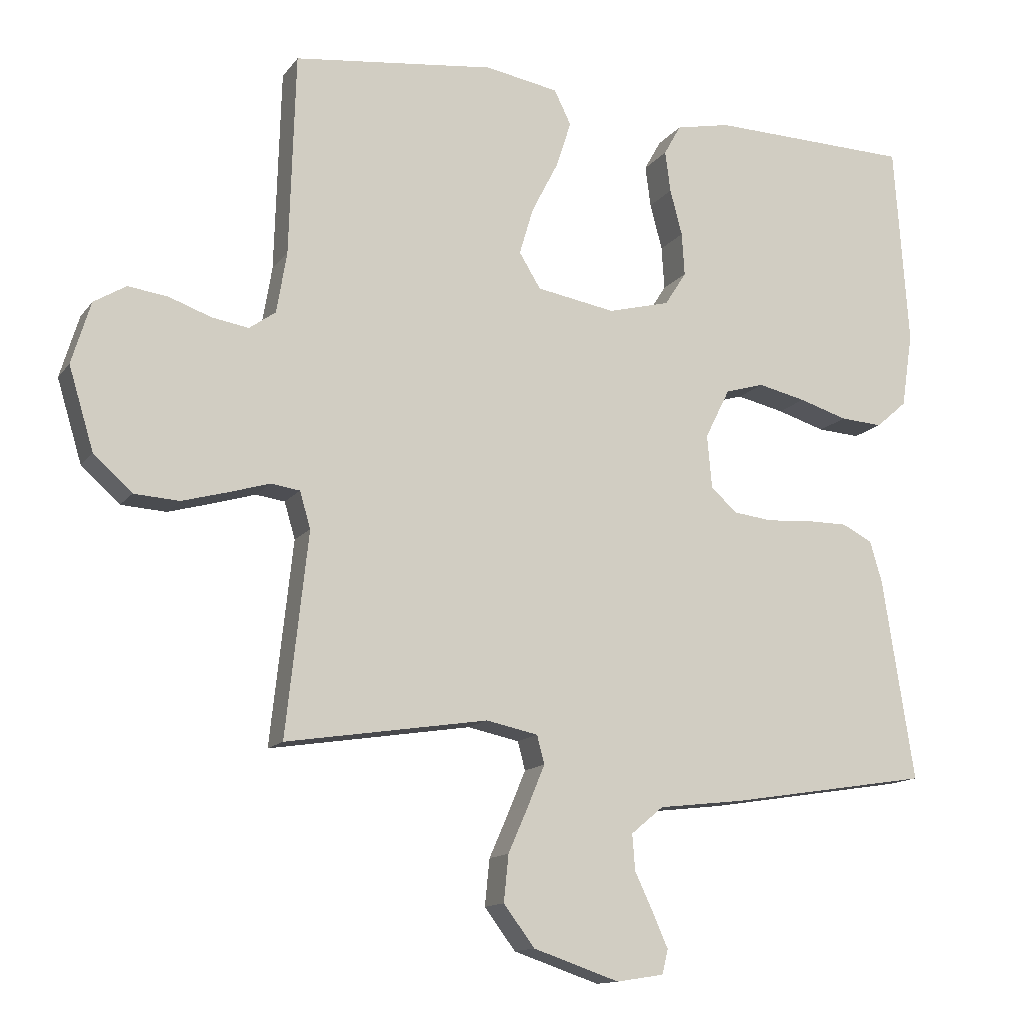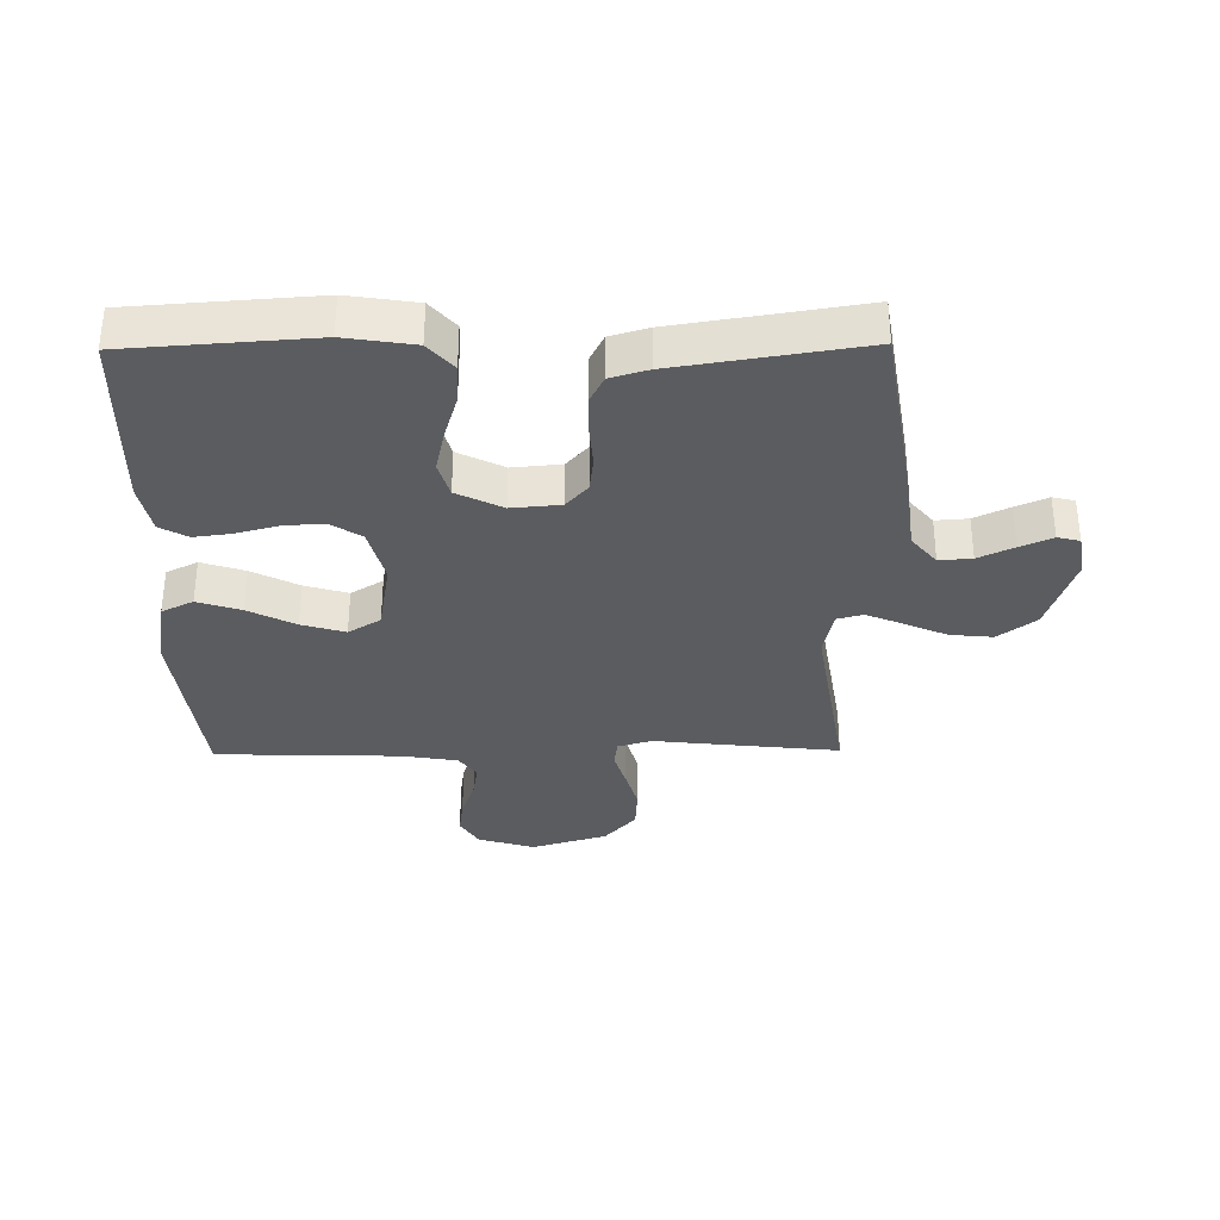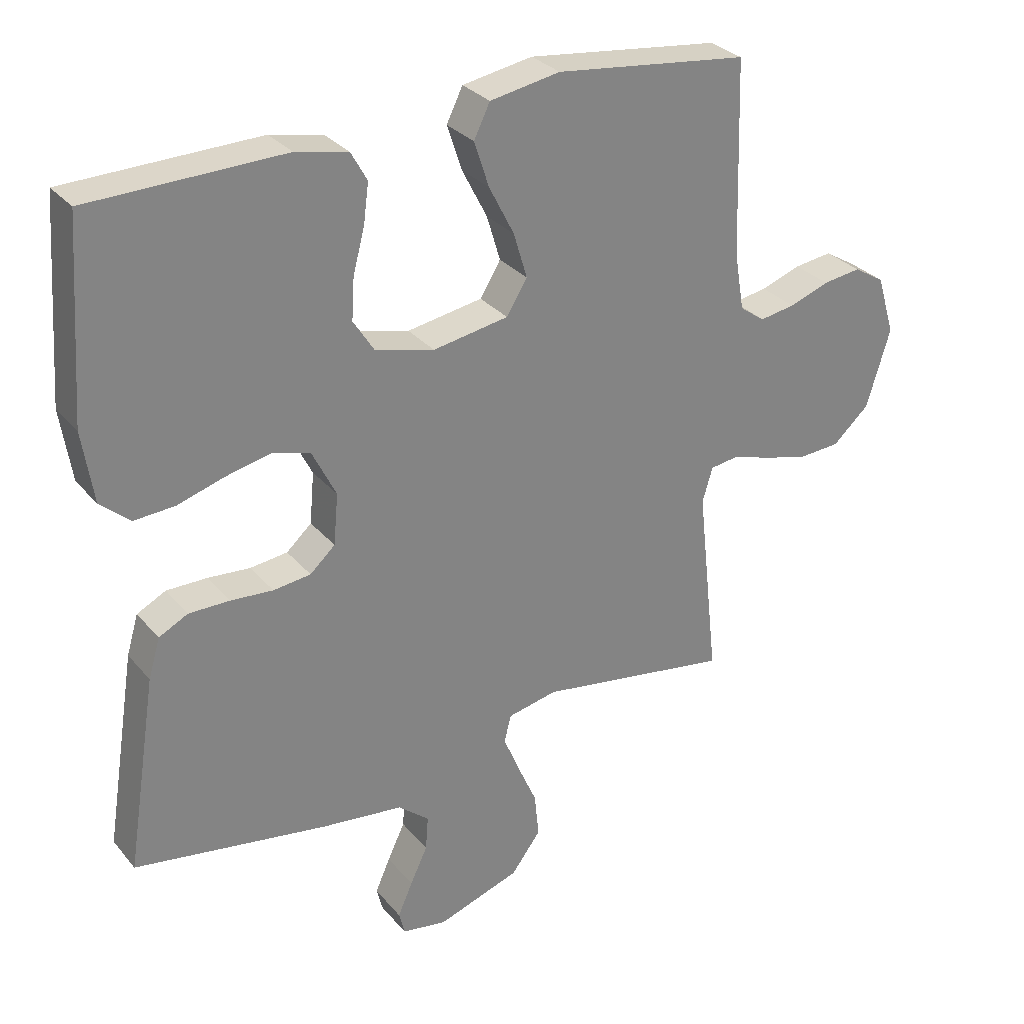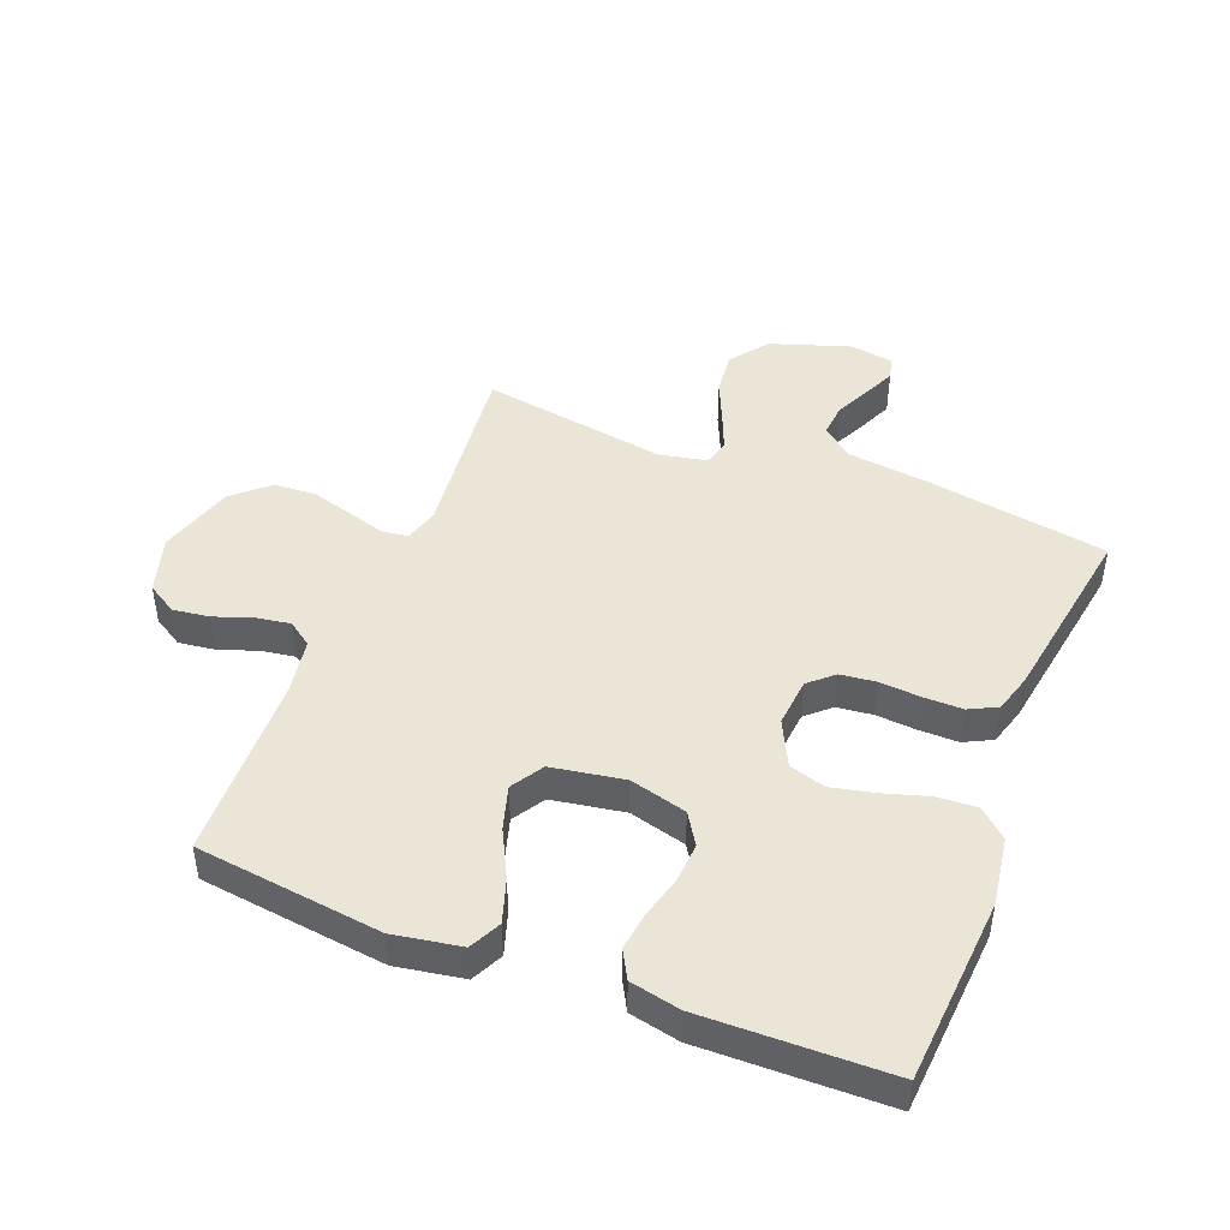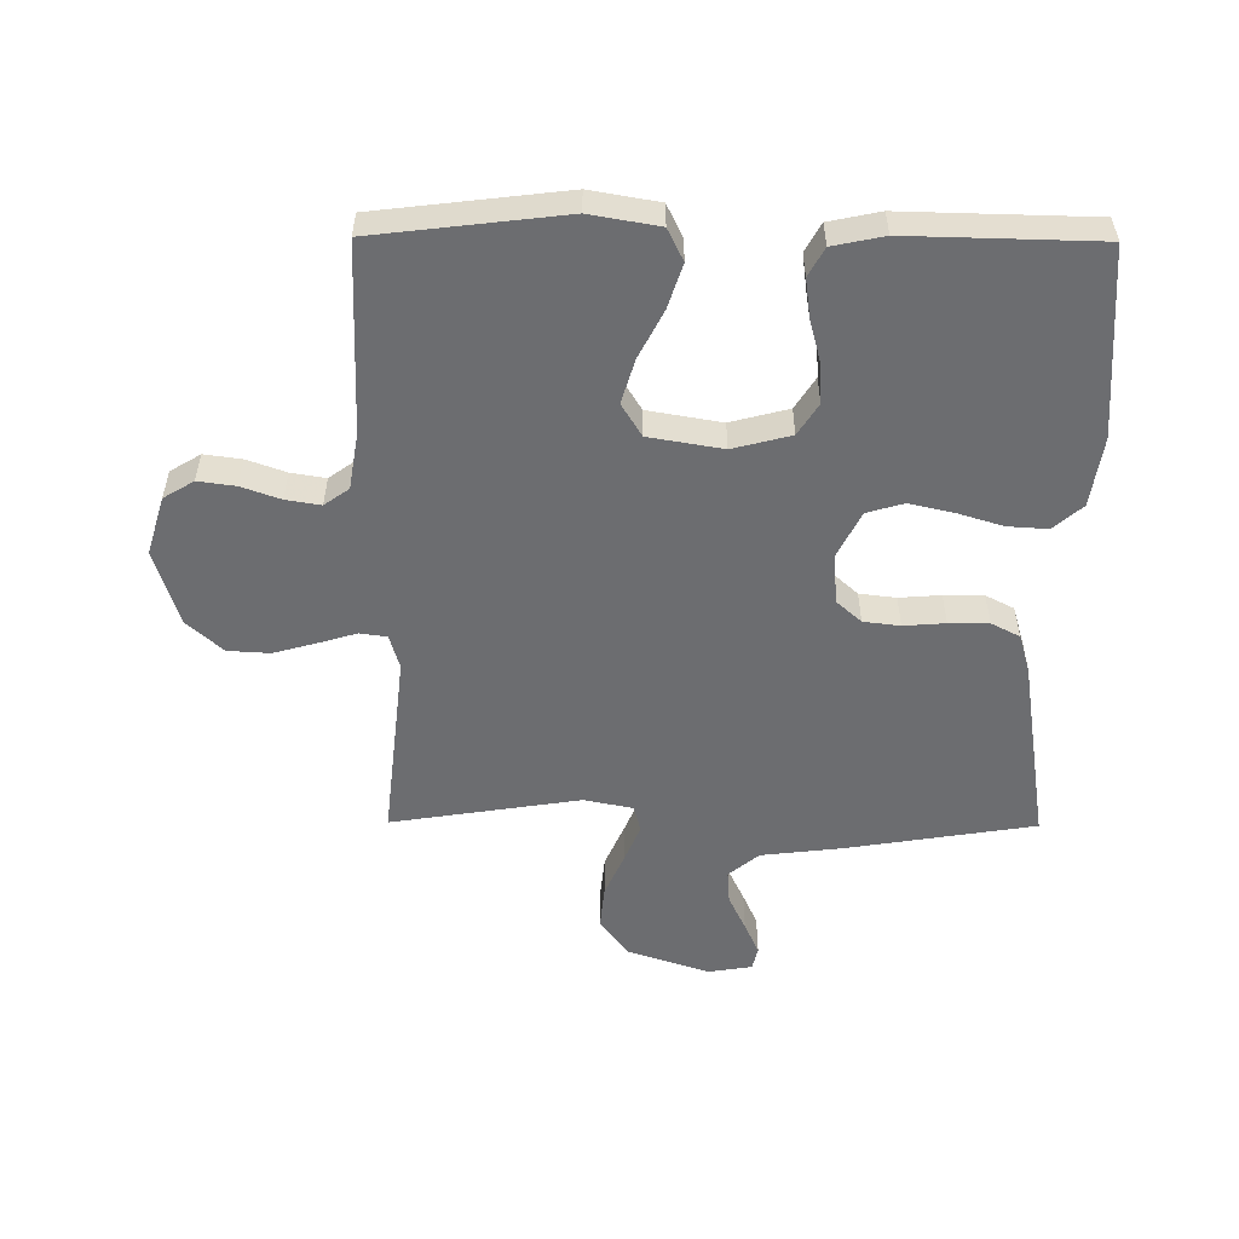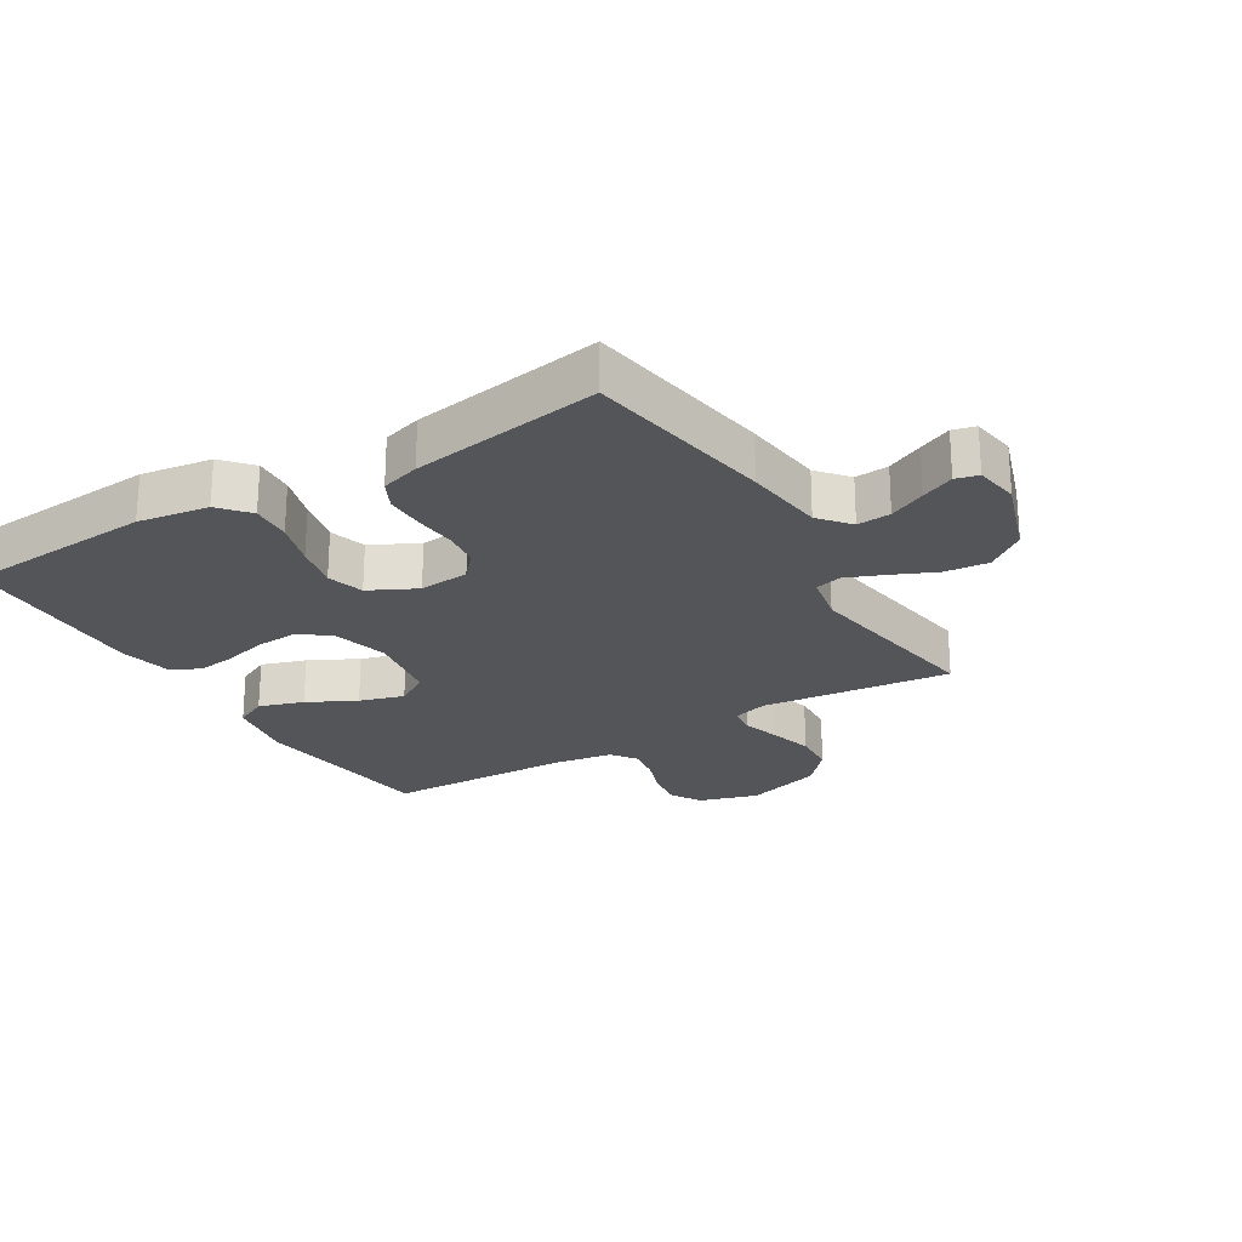
<metadata>
{"format":"obj","ext":"obj","renderer":"f3d","projection":"perspective","resolution":1024,"background":"white","views":[{"elev":-13.4,"azim":-22.8,"up":"+Z"},{"elev":-34.0,"azim":90.7,"up":"+Y"},{"elev":29.8,"azim":148.0,"up":"+Z"},{"elev":45.9,"azim":21.6,"up":"+Y"},{"elev":-54.0,"azim":-0.4,"up":"+Y"},{"elev":-24.1,"azim":121.2,"up":"+Y"}]}
</metadata>
<code>
v -0.5 0.07 0.5
v -0.2 0.07 0.536
v -0.091 0.07 0.517
v -0.066 0.07 0.466
v -0.089 0.07 0.396
v -0.128 0.07 0.32
v -0.149 0.07 0.25
v -0.117 0.07 0.198
v 0 0.07 0.178
v 0.092 0.07 0.202
v 0.124 0.07 0.252
v 0.12 0.07 0.316
v 0.102 0.07 0.384
v 0.094 0.07 0.445
v 0.119 0.07 0.49
v 0.2 0.07 0.507
v 0.5 0.07 0.5
v 0.521 0.07 0.2
v 0.504 0.07 0.089
v 0.458 0.07 0.049
v 0.395 0.07 0.053
v 0.323 0.07 0.075
v 0.252 0.07 0.091
v 0.194 0.07 0.074
v 0.157 0.07 0
v 0.164 0.07 -0.079
v 0.203 0.07 -0.114
v 0.261 0.07 -0.121
v 0.327 0.07 -0.116
v 0.39 0.07 -0.116
v 0.435 0.07 -0.139
v 0.453 0.07 -0.2
v 0.5 0.07 -0.5
v 0.2 0.07 -0.548
v 0.073 0.07 -0.563
v 0.025 0.07 -0.603
v 0.029 0.07 -0.656
v 0.056 0.07 -0.713
v 0.079 0.07 -0.765
v 0.07 0.07 -0.801
v 0 0.07 -0.812
v -0.128 0.07 -0.769
v -0.174 0.07 -0.708
v -0.167 0.07 -0.639
v -0.137 0.07 -0.571
v -0.112 0.07 -0.511
v -0.123 0.07 -0.469
v -0.2 0.07 -0.453
v -0.5 0.07 -0.5
v -0.467 0.07 -0.2
v -0.483 0.07 -0.146
v -0.526 0.07 -0.14
v -0.586 0.07 -0.158
v -0.654 0.07 -0.177
v -0.721 0.07 -0.173
v -0.778 0.07 -0.122
v -0.815 0.07 0
v -0.787 0.07 0.092
v -0.739 0.07 0.121
v -0.68 0.07 0.113
v -0.618 0.07 0.091
v -0.563 0.07 0.082
v -0.524 0.07 0.11
v -0.509 0.07 0.2
v -0.5 0 0.5
v -0.2 0 0.536
v -0.091 0 0.517
v -0.066 0 0.466
v -0.089 0 0.396
v -0.128 0 0.32
v -0.149 0 0.25
v -0.117 0 0.198
v 0 0 0.178
v 0.092 0 0.202
v 0.124 0 0.252
v 0.12 0 0.316
v 0.102 0 0.384
v 0.094 0 0.445
v 0.119 0 0.49
v 0.2 0 0.507
v 0.5 0 0.5
v 0.521 0 0.2
v 0.504 0 0.089
v 0.458 0 0.049
v 0.395 0 0.053
v 0.323 0 0.075
v 0.252 0 0.091
v 0.194 0 0.074
v 0.157 0 0
v 0.164 0 -0.079
v 0.203 0 -0.114
v 0.261 0 -0.121
v 0.327 0 -0.116
v 0.39 0 -0.116
v 0.435 0 -0.139
v 0.453 0 -0.2
v 0.5 0 -0.5
v 0.2 0 -0.548
v 0.073 0 -0.563
v 0.025 0 -0.603
v 0.029 0 -0.656
v 0.056 0 -0.713
v 0.079 0 -0.765
v 0.07 0 -0.801
v 0 0 -0.812
v -0.128 0 -0.769
v -0.174 0 -0.708
v -0.167 0 -0.639
v -0.137 0 -0.571
v -0.112 0 -0.511
v -0.123 0 -0.469
v -0.2 0 -0.453
v -0.5 0 -0.5
v -0.467 0 -0.2
v -0.483 0 -0.146
v -0.526 0 -0.14
v -0.586 0 -0.158
v -0.654 0 -0.177
v -0.721 0 -0.173
v -0.778 0 -0.122
v -0.815 0 0
v -0.787 0 0.092
v -0.739 0 0.121
v -0.68 0 0.113
v -0.618 0 0.091
v -0.563 0 0.082
v -0.524 0 0.11
v -0.509 0 0.2
f 59 60 61
f 58 59 61
f 57 58 61
f 56 57 61
f 55 56 61
f 54 55 61
f 53 54 61
f 52 53 61
f 51 52 61 62
f 48 49 50
f 47 48 50 51
f 43 44 45
f 42 43 45
f 41 42 45
f 40 41 45
f 39 40 45
f 38 39 45
f 37 38 45
f 36 37 45 46
f 35 36 46 47
f 34 35 47
f 33 34 47
f 32 33 47
f 31 32 47
f 30 31 47
f 29 30 47
f 28 29 47
f 20 21 22
f 19 20 22
f 18 19 22
f 17 18 22
f 16 17 22
f 15 16 22
f 14 15 22
f 13 14 22
f 12 13 22
f 11 12 22 23
f 10 11 23 24
f 4 5 6
f 3 4 6
f 2 3 6
f 1 2 6
f 64 1 6
f 63 64 6 7
f 63 7 8
f 62 63 8
f 51 62 8
f 27 28 47 51
f 26 27 51
f 51 8 9
f 26 51 9
f 25 26 9
f 9 10 24 25
f 125 124 123
f 125 123 122
f 125 122 121
f 125 121 120
f 125 120 119
f 125 119 118
f 125 118 117
f 125 117 116
f 126 125 116 115
f 114 113 112
f 115 114 112 111
f 109 108 107
f 109 107 106
f 109 106 105
f 109 105 104
f 109 104 103
f 109 103 102
f 109 102 101
f 110 109 101 100
f 111 110 100 99
f 111 99 98
f 111 98 97
f 111 97 96
f 111 96 95
f 111 95 94
f 111 94 93
f 111 93 92
f 86 85 84
f 86 84 83
f 86 83 82
f 86 82 81
f 86 81 80
f 86 80 79
f 86 79 78
f 86 78 77
f 86 77 76
f 87 86 76 75
f 88 87 75 74
f 70 69 68
f 70 68 67
f 70 67 66
f 70 66 65
f 70 65 128
f 71 70 128 127
f 72 71 127
f 72 127 126
f 72 126 115
f 115 111 92 91
f 115 91 90
f 73 72 115
f 73 115 90
f 73 90 89
f 89 88 74 73
f 1 65 66 2
f 2 66 67 3
f 3 67 68 4
f 4 68 69 5
f 5 69 70 6
f 6 70 71 7
f 7 71 72 8
f 8 72 73 9
f 9 73 74 10
f 10 74 75 11
f 11 75 76 12
f 12 76 77 13
f 13 77 78 14
f 14 78 79 15
f 15 79 80 16
f 16 80 81 17
f 17 81 82 18
f 18 82 83 19
f 19 83 84 20
f 20 84 85 21
f 21 85 86 22
f 22 86 87 23
f 23 87 88 24
f 24 88 89 25
f 25 89 90 26
f 26 90 91 27
f 27 91 92 28
f 28 92 93 29
f 29 93 94 30
f 30 94 95 31
f 31 95 96 32
f 32 96 97 33
f 33 97 98 34
f 34 98 99 35
f 35 99 100 36
f 36 100 101 37
f 37 101 102 38
f 38 102 103 39
f 39 103 104 40
f 40 104 105 41
f 41 105 106 42
f 42 106 107 43
f 43 107 108 44
f 44 108 109 45
f 45 109 110 46
f 46 110 111 47
f 47 111 112 48
f 48 112 113 49
f 49 113 114 50
f 50 114 115 51
f 51 115 116 52
f 52 116 117 53
f 53 117 118 54
f 54 118 119 55
f 55 119 120 56
f 56 120 121 57
f 57 121 122 58
f 58 122 123 59
f 59 123 124 60
f 60 124 125 61
f 61 125 126 62
f 62 126 127 63
f 63 127 128 64
f 64 128 65 1

</code>
